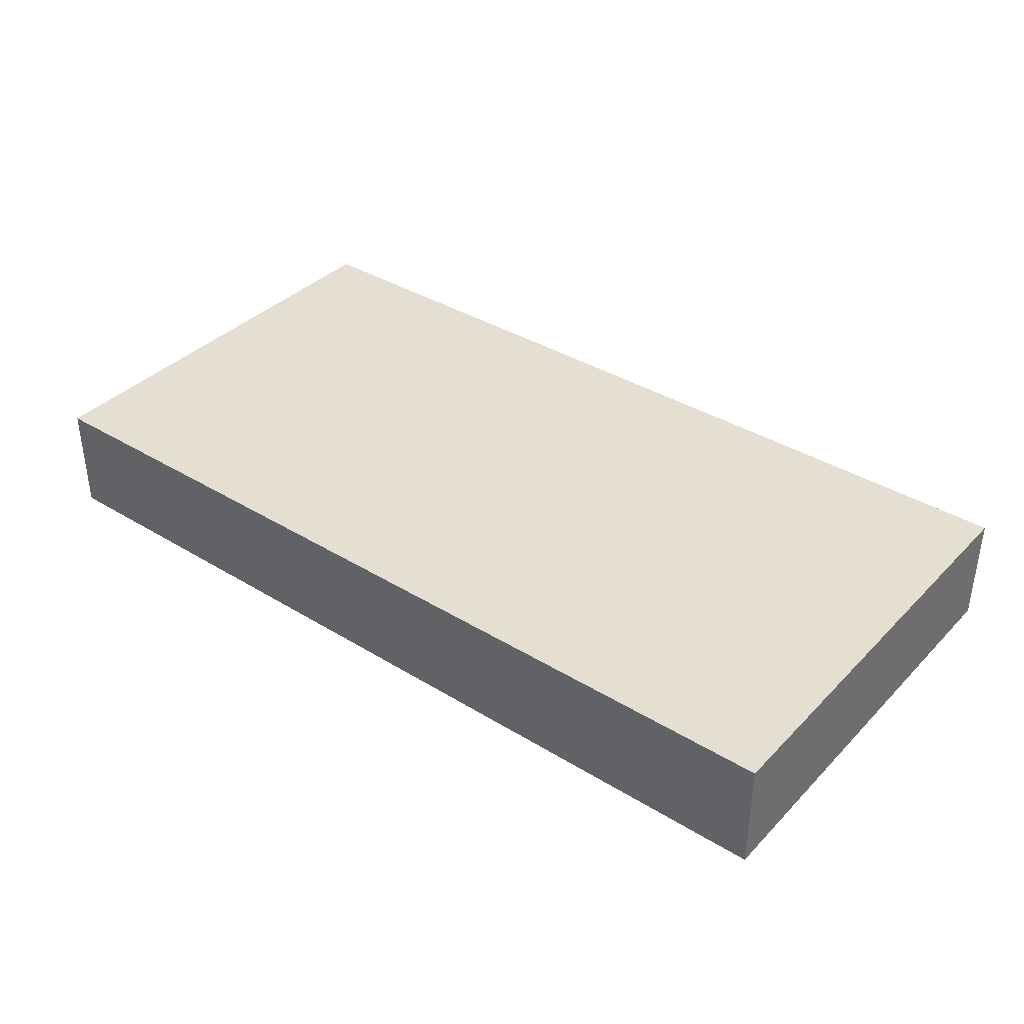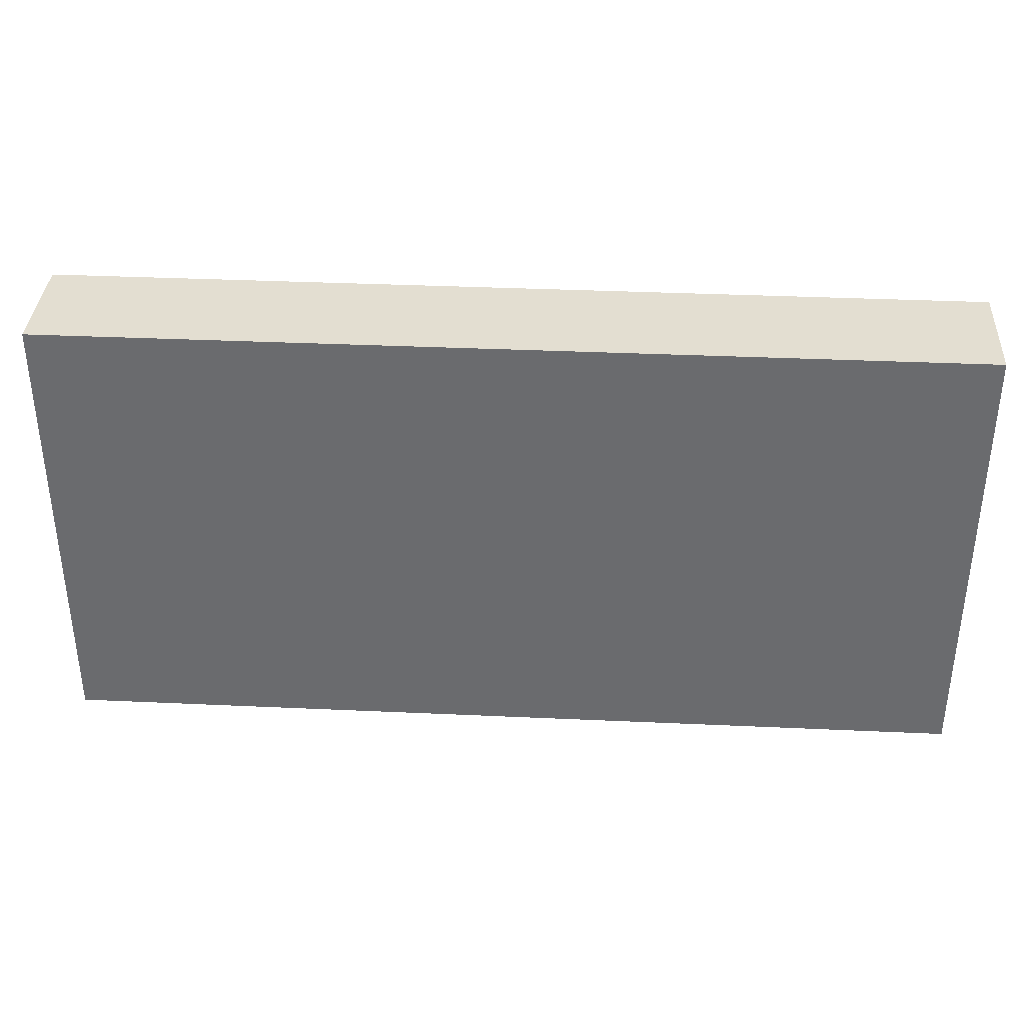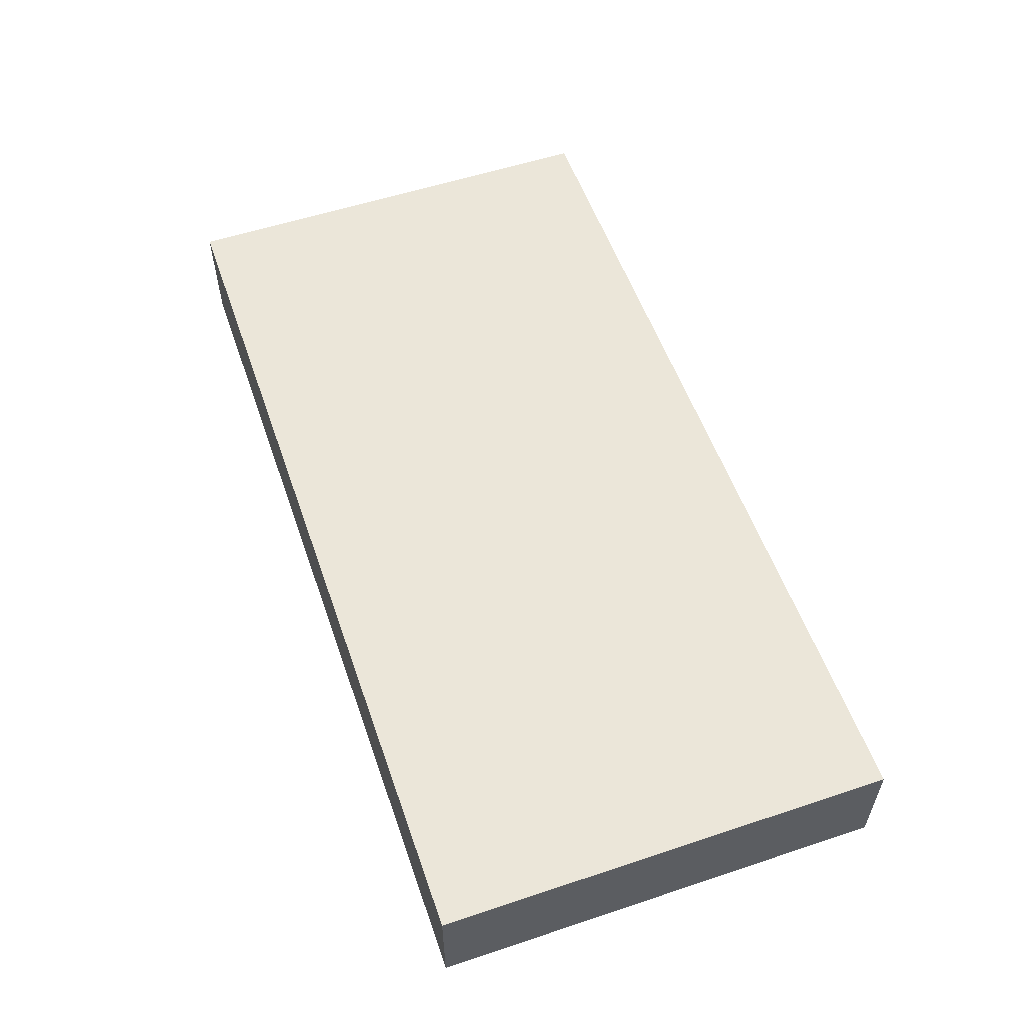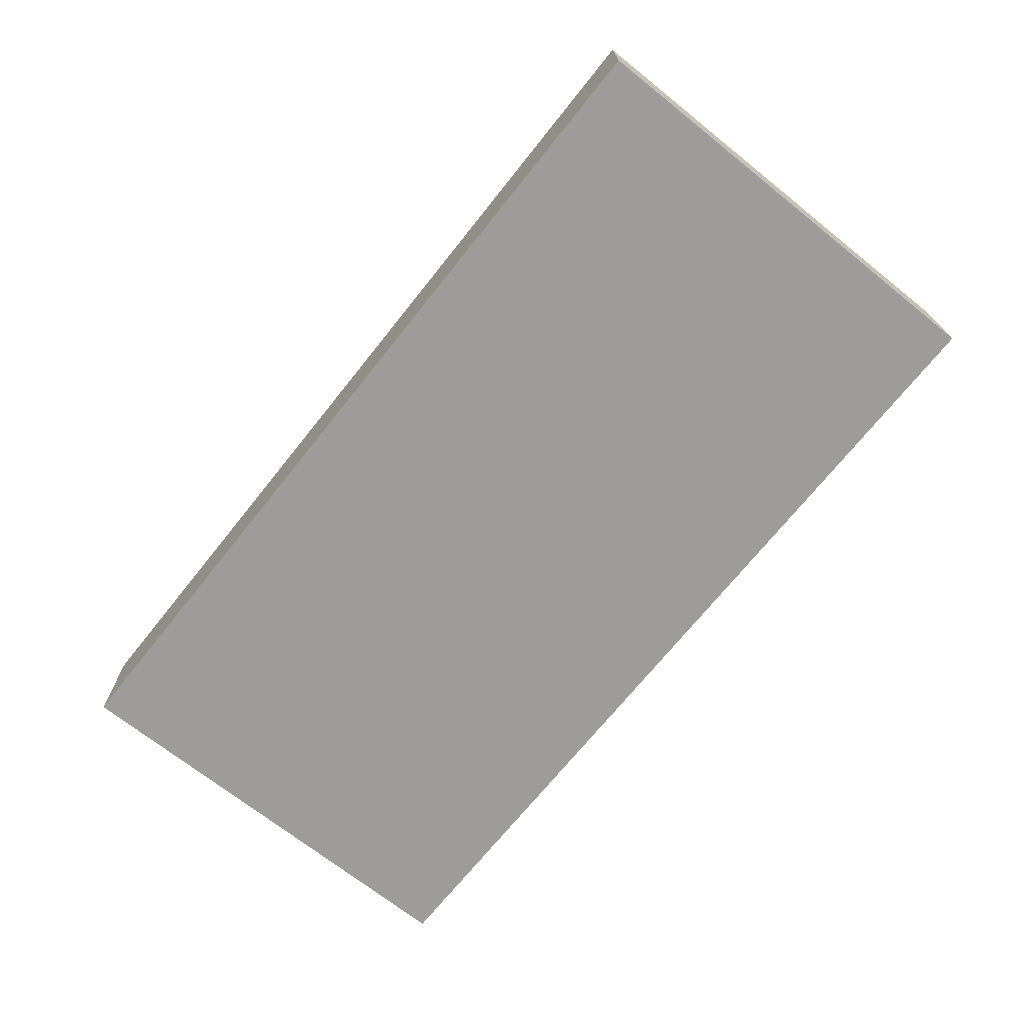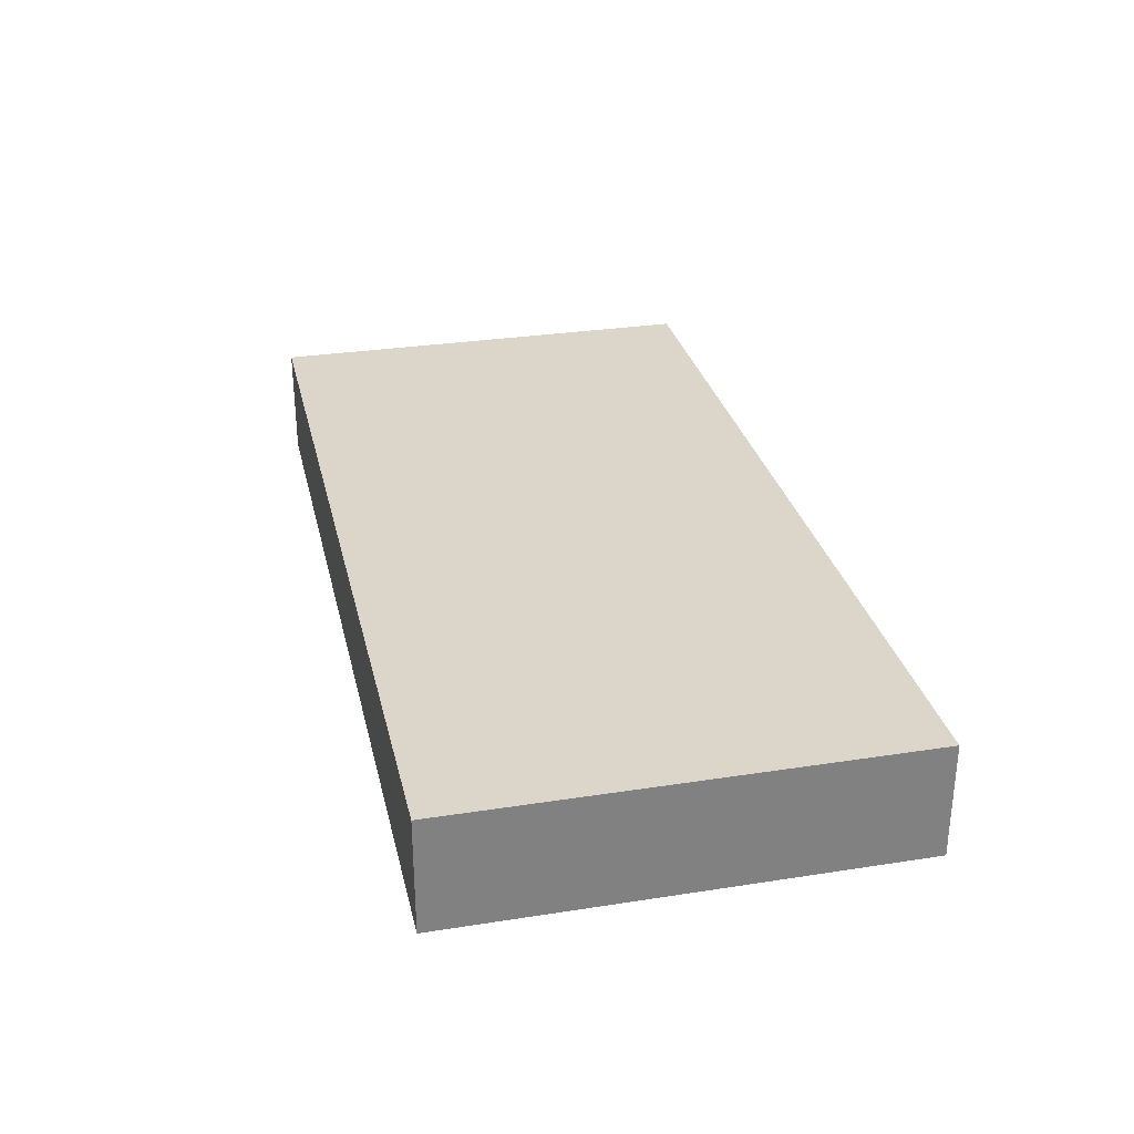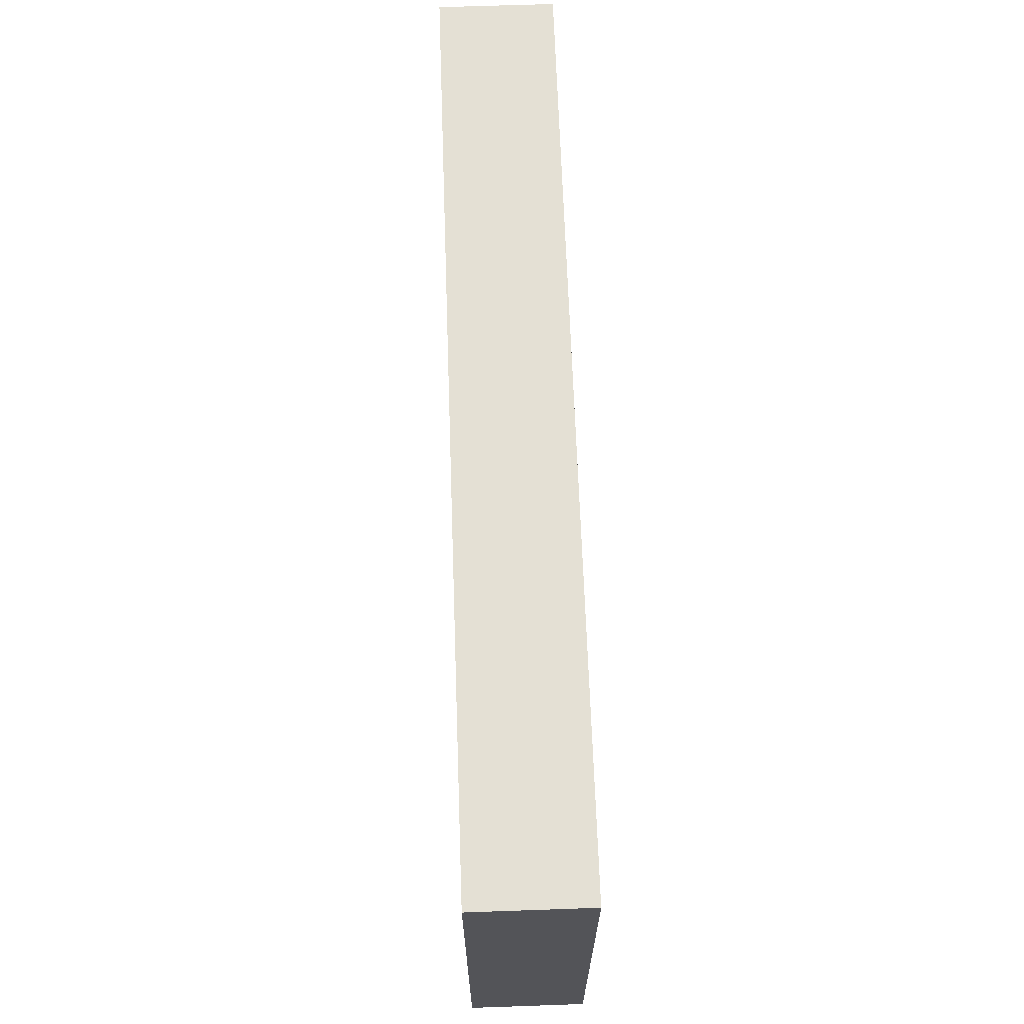
<metadata>
{"format":"obj","ext":"obj","renderer":"f3d","projection":"perspective","resolution":1024,"background":"white","views":[{"elev":37.3,"azim":38.2,"up":"+Y"},{"elev":36.2,"azim":-176.6,"up":"+Z"},{"elev":55.9,"azim":70.8,"up":"+Y"},{"elev":-70.3,"azim":51.4,"up":"+Y"},{"elev":29.9,"azim":-102.8,"up":"+Y"},{"elev":66.2,"azim":88.0,"up":"+Z"}]}
</metadata>
<code>
g pb_Mesh560914
v 16 0 0
v -16 0 0
v 16 4 0
v -16 4 0
v -16 0 0
v -16 0 -16
v -16 4 0
v -16 4 -16
v -16 0 -16
v 16 0 -16
v -16 4 -16
v 16 4 -16
v 16 0 -16
v 16 0 0
v 16 4 -16
v 16 4 0
v 16 4 0
v -16 4 0
v 16 4 -16
v -16 4 -16
v 16 0 -16
v -16 0 -16
v 16 0 0
v -16 0 0
g pb_Mesh560914_0
f 3 2 1
f 3 4 2
f 7 6 5
f 7 8 6
f 11 10 9
f 11 12 10
f 15 14 13
f 15 16 14
f 19 18 17
f 19 20 18
f 23 22 21
f 23 24 22

</code>
